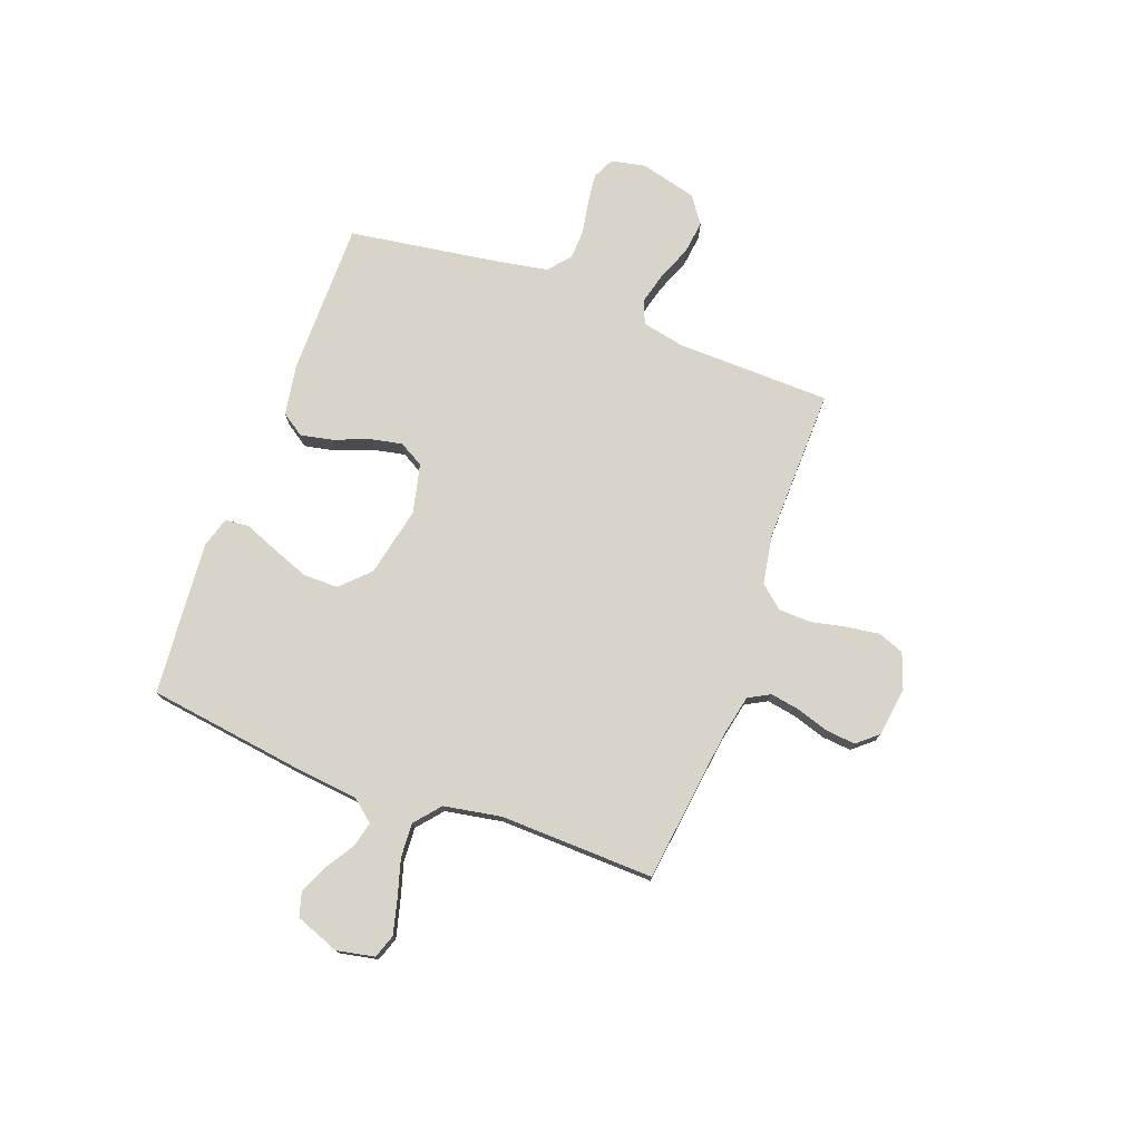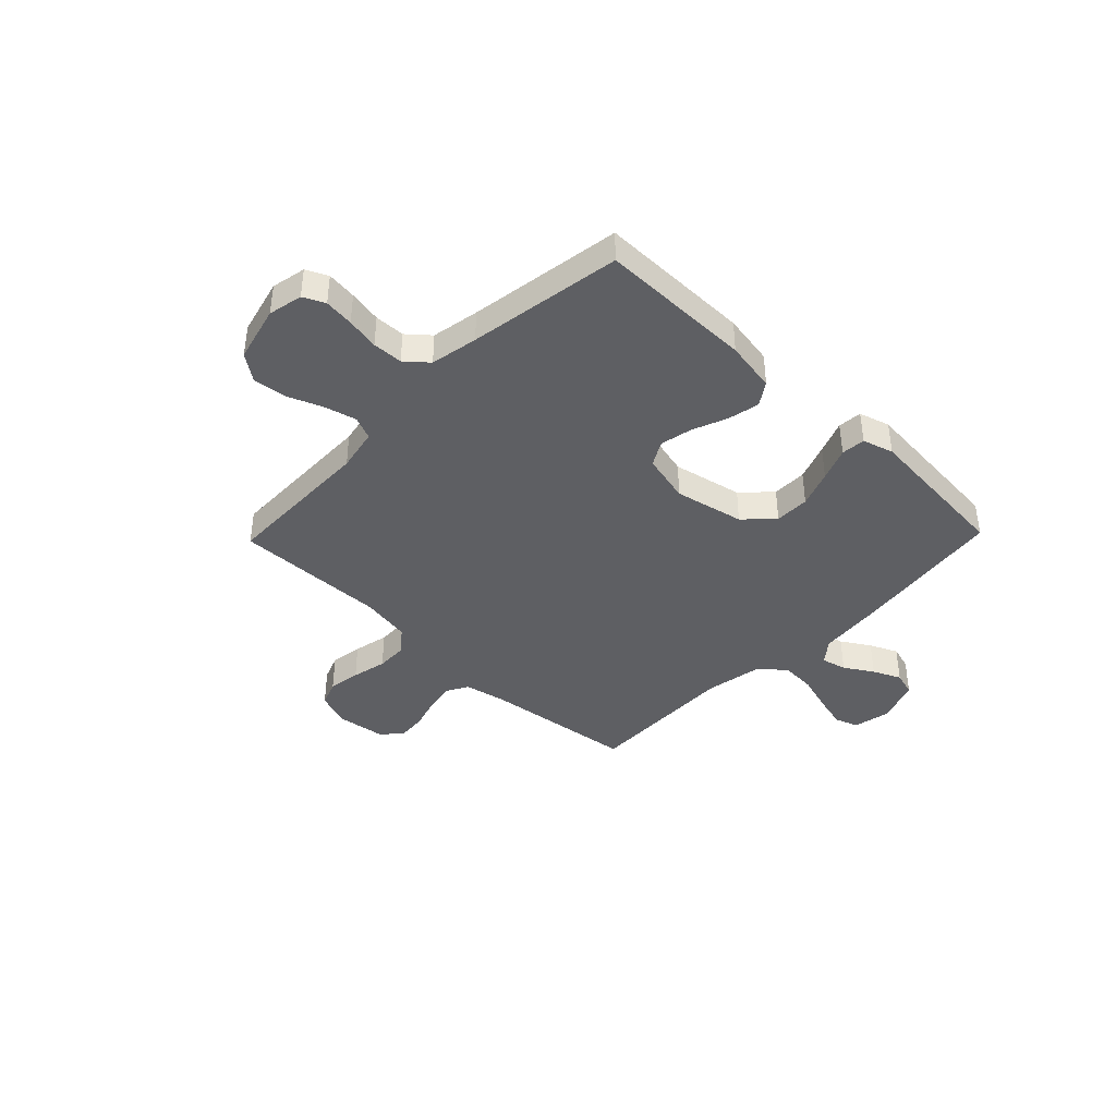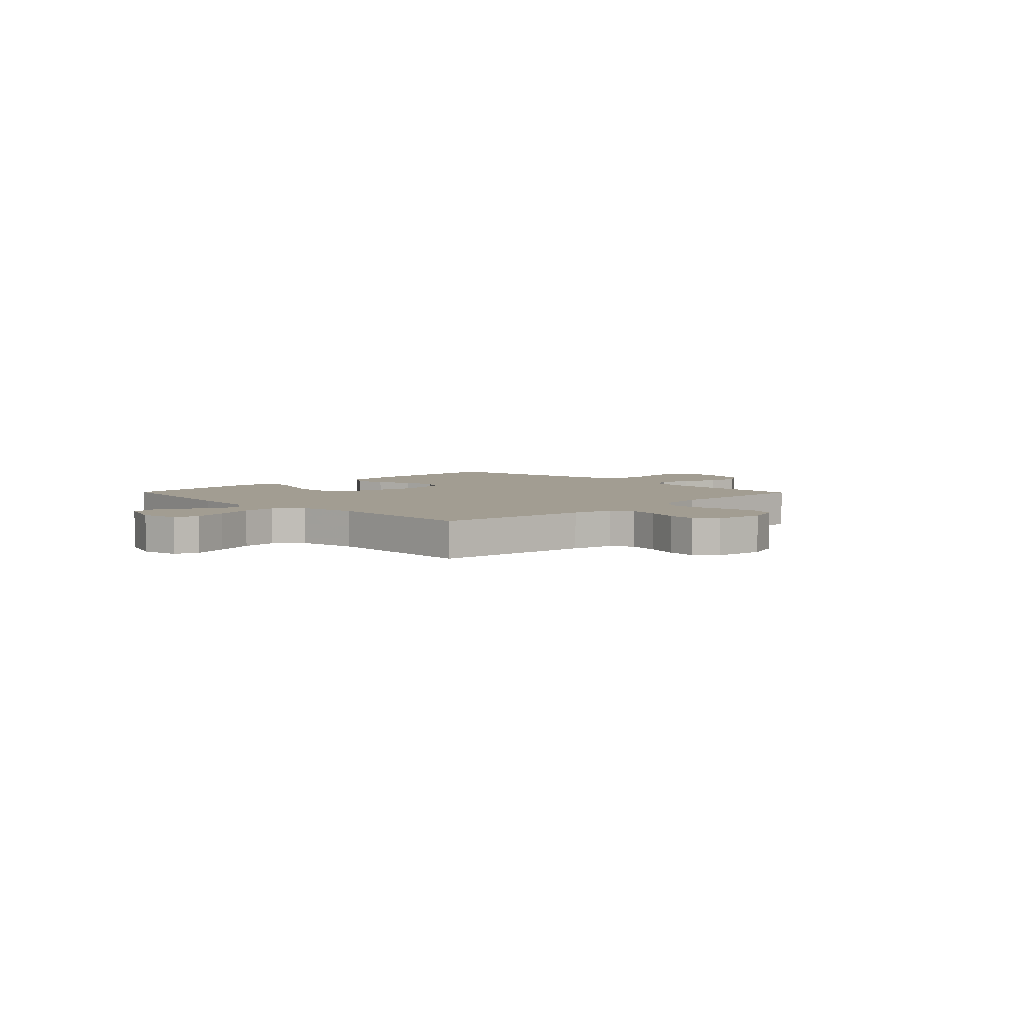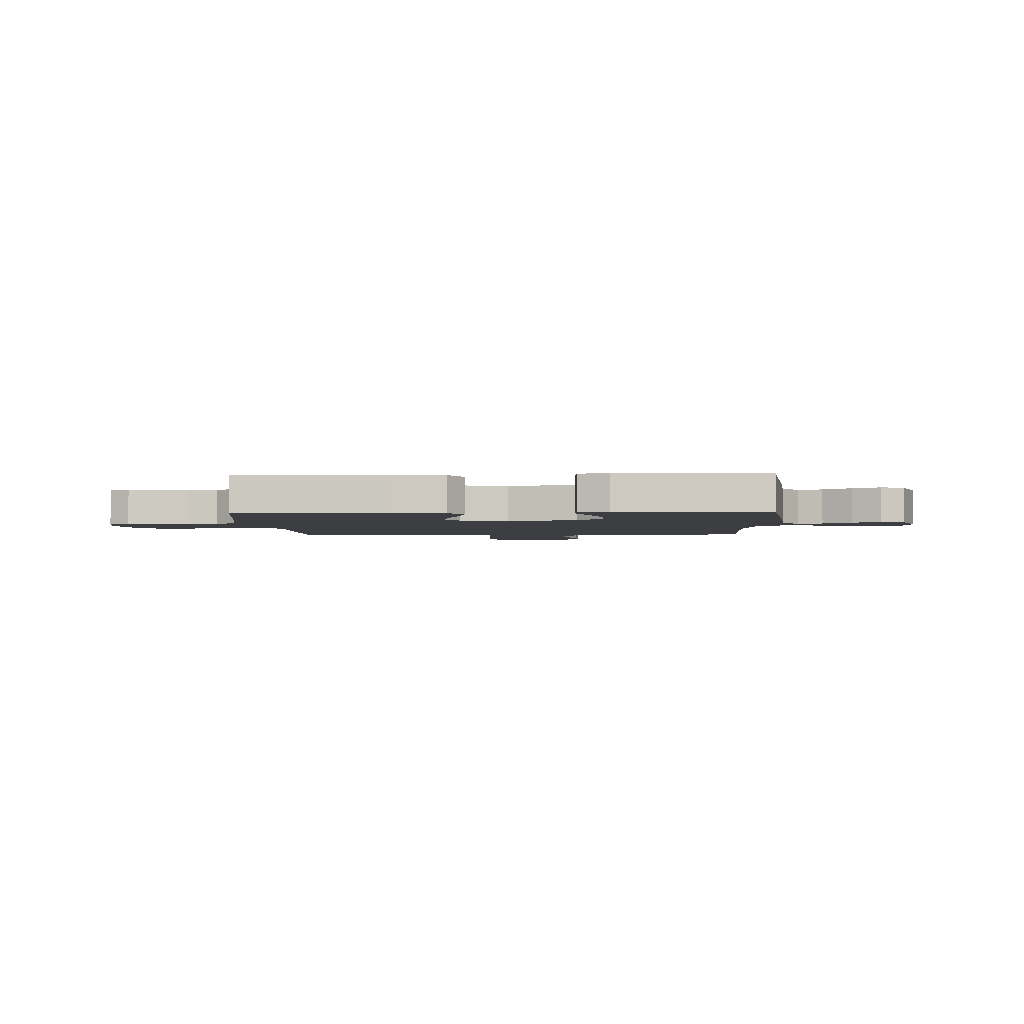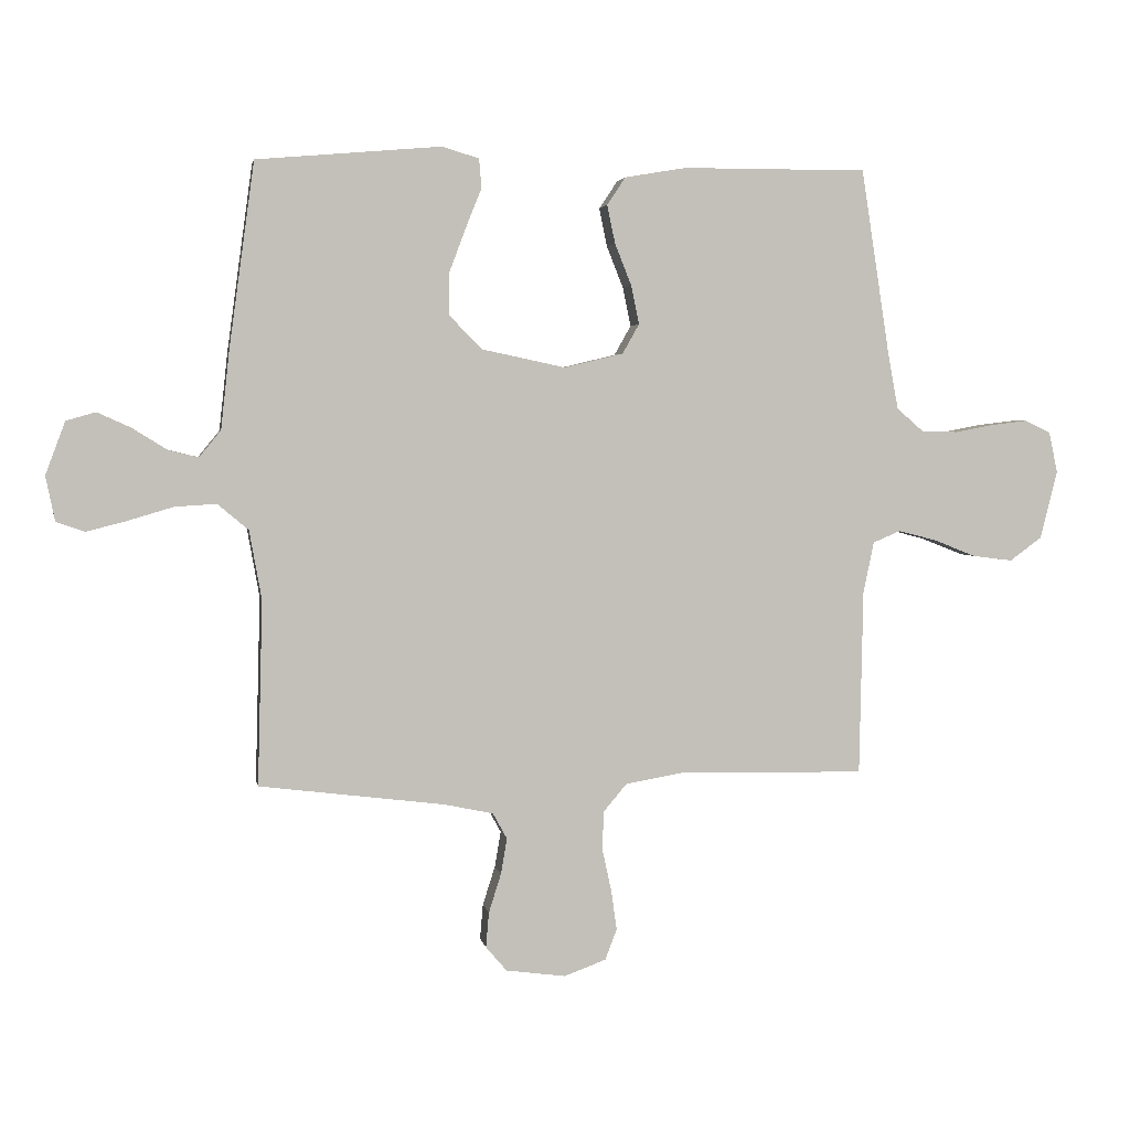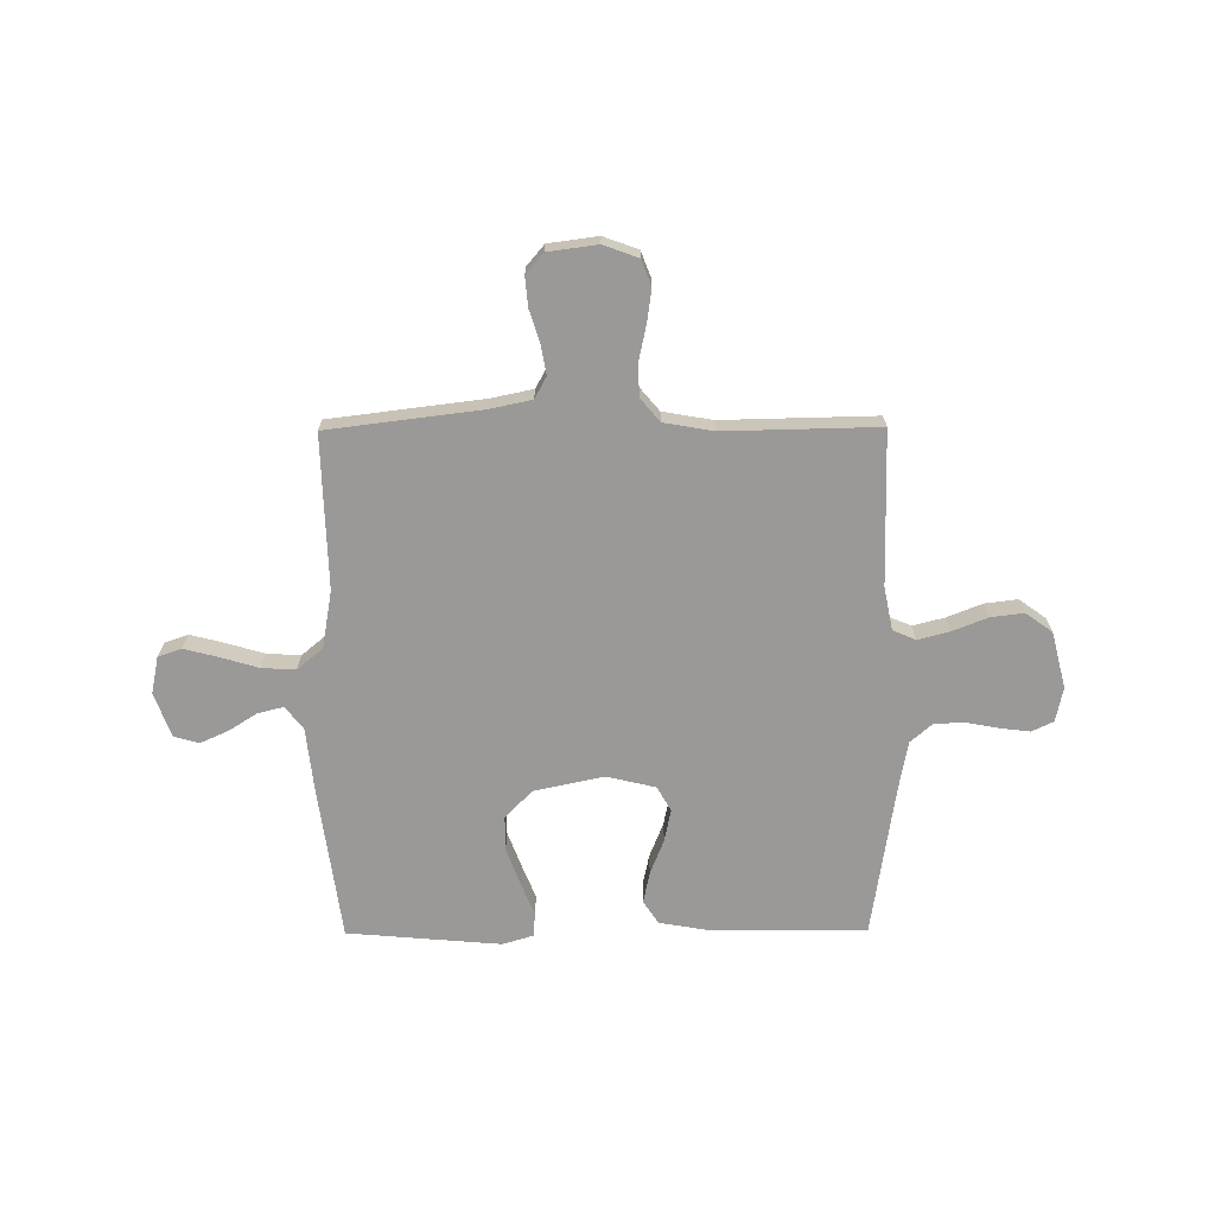
<metadata>
{"format":"obj","ext":"obj","renderer":"f3d","projection":"perspective","resolution":1024,"background":"white","views":[{"elev":75.7,"azim":110.4,"up":"+Y"},{"elev":-40.6,"azim":-44.0,"up":"+Y"},{"elev":4.9,"azim":135.5,"up":"+Y"},{"elev":-3.0,"azim":2.4,"up":"+Y"},{"elev":3.1,"azim":170.1,"up":"+Z"},{"elev":-69.0,"azim":-179.6,"up":"+Y"}]}
</metadata>
<code>
v -0.5 0.07 0.5
v -0.2 0.07 0.499
v -0.1 0.07 0.482
v -0.07 0.07 0.437
v -0.083 0.07 0.375
v -0.11 0.07 0.307
v -0.123 0.07 0.244
v -0.096 0.07 0.196
v 0 0.07 0.173
v 0.136 0.07 0.202
v 0.189 0.07 0.256
v 0.189 0.07 0.324
v 0.162 0.07 0.396
v 0.136 0.07 0.461
v 0.14 0.07 0.508
v 0.2 0.07 0.526
v 0.5 0.07 0.5
v 0.541 0.07 0.2
v 0.555 0.07 0.071
v 0.59 0.07 0.028
v 0.639 0.07 0.04
v 0.695 0.07 0.075
v 0.75 0.07 0.1
v 0.798 0.07 0.086
v 0.83 0.07 0
v 0.815 0.07 -0.073
v 0.769 0.07 -0.089
v 0.703 0.07 -0.072
v 0.629 0.07 -0.05
v 0.562 0.07 -0.046
v 0.512 0.07 -0.088
v 0.492 0.07 -0.2
v 0.5 0.07 -0.5
v 0.2 0.07 -0.537
v 0.119 0.07 -0.554
v 0.096 0.07 -0.596
v 0.106 0.07 -0.654
v 0.126 0.07 -0.717
v 0.131 0.07 -0.774
v 0.097 0.07 -0.814
v 0 0.07 -0.827
v -0.068 0.07 -0.802
v -0.087 0.07 -0.752
v -0.078 0.07 -0.688
v -0.063 0.07 -0.619
v -0.065 0.07 -0.556
v -0.103 0.07 -0.511
v -0.2 0.07 -0.494
v -0.5 0.07 -0.5
v -0.506 0.07 -0.2
v -0.523 0.07 -0.116
v -0.568 0.07 -0.097
v -0.63 0.07 -0.113
v -0.698 0.07 -0.14
v -0.763 0.07 -0.148
v -0.815 0.07 -0.11
v -0.843 0.07 0
v -0.829 0.07 0.067
v -0.787 0.07 0.087
v -0.729 0.07 0.08
v -0.665 0.07 0.068
v -0.606 0.07 0.07
v -0.563 0.07 0.107
v -0.546 0.07 0.2
v -0.5 0 0.5
v -0.2 0 0.499
v -0.1 0 0.482
v -0.07 0 0.437
v -0.083 0 0.375
v -0.11 0 0.307
v -0.123 0 0.244
v -0.096 0 0.196
v 0 0 0.173
v 0.136 0 0.202
v 0.189 0 0.256
v 0.189 0 0.324
v 0.162 0 0.396
v 0.136 0 0.461
v 0.14 0 0.508
v 0.2 0 0.526
v 0.5 0 0.5
v 0.541 0 0.2
v 0.555 0 0.071
v 0.59 0 0.028
v 0.639 0 0.04
v 0.695 0 0.075
v 0.75 0 0.1
v 0.798 0 0.086
v 0.83 0 0
v 0.815 0 -0.073
v 0.769 0 -0.089
v 0.703 0 -0.072
v 0.629 0 -0.05
v 0.562 0 -0.046
v 0.512 0 -0.088
v 0.492 0 -0.2
v 0.5 0 -0.5
v 0.2 0 -0.537
v 0.119 0 -0.554
v 0.096 0 -0.596
v 0.106 0 -0.654
v 0.126 0 -0.717
v 0.131 0 -0.774
v 0.097 0 -0.814
v 0 0 -0.827
v -0.068 0 -0.802
v -0.087 0 -0.752
v -0.078 0 -0.688
v -0.063 0 -0.619
v -0.065 0 -0.556
v -0.103 0 -0.511
v -0.2 0 -0.494
v -0.5 0 -0.5
v -0.506 0 -0.2
v -0.523 0 -0.116
v -0.568 0 -0.097
v -0.63 0 -0.113
v -0.698 0 -0.14
v -0.763 0 -0.148
v -0.815 0 -0.11
v -0.843 0 0
v -0.829 0 0.067
v -0.787 0 0.087
v -0.729 0 0.08
v -0.665 0 0.068
v -0.606 0 0.07
v -0.563 0 0.107
v -0.546 0 0.2
f 58 59 60 61
f 56 57 58 61
f 56 61 62
f 53 54 55 56
f 52 53 56 62
f 51 52 62 63
f 48 49 50
f 47 48 50 51
f 42 43 44 45
f 40 41 42 45
f 40 45 46
f 37 38 39 40
f 36 37 40 46
f 35 36 46 47
f 32 33 34
f 31 32 34 35
f 26 27 28 29
f 24 25 26 29
f 24 29 30
f 21 22 23 24
f 21 24 30
f 20 21 30 31
f 16 17 18 19
f 14 15 16 19
f 13 14 19 20
f 12 13 20 31
f 3 4 5 6
f 3 6 7
f 64 1 2 3
f 64 3 7
f 63 64 7 8
f 51 63 8 9
f 47 51 9 10
f 35 47 10 11
f 31 35 11
f 11 12 31
f 125 124 123 122
f 125 122 121 120
f 126 125 120
f 120 119 118 117
f 126 120 117 116
f 127 126 116 115
f 114 113 112
f 115 114 112 111
f 109 108 107 106
f 109 106 105 104
f 110 109 104
f 104 103 102 101
f 110 104 101 100
f 111 110 100 99
f 98 97 96
f 99 98 96 95
f 93 92 91 90
f 93 90 89 88
f 94 93 88
f 88 87 86 85
f 94 88 85
f 95 94 85 84
f 83 82 81 80
f 83 80 79 78
f 84 83 78 77
f 95 84 77 76
f 70 69 68 67
f 71 70 67
f 67 66 65 128
f 71 67 128
f 72 71 128 127
f 73 72 127 115
f 74 73 115 111
f 75 74 111 99
f 75 99 95
f 95 76 75
f 1 65 66 2
f 2 66 67 3
f 3 67 68 4
f 4 68 69 5
f 5 69 70 6
f 6 70 71 7
f 7 71 72 8
f 8 72 73 9
f 9 73 74 10
f 10 74 75 11
f 11 75 76 12
f 12 76 77 13
f 13 77 78 14
f 14 78 79 15
f 15 79 80 16
f 16 80 81 17
f 17 81 82 18
f 18 82 83 19
f 19 83 84 20
f 20 84 85 21
f 21 85 86 22
f 22 86 87 23
f 23 87 88 24
f 24 88 89 25
f 25 89 90 26
f 26 90 91 27
f 27 91 92 28
f 28 92 93 29
f 29 93 94 30
f 30 94 95 31
f 31 95 96 32
f 32 96 97 33
f 33 97 98 34
f 34 98 99 35
f 35 99 100 36
f 36 100 101 37
f 37 101 102 38
f 38 102 103 39
f 39 103 104 40
f 40 104 105 41
f 41 105 106 42
f 42 106 107 43
f 43 107 108 44
f 44 108 109 45
f 45 109 110 46
f 46 110 111 47
f 47 111 112 48
f 48 112 113 49
f 49 113 114 50
f 50 114 115 51
f 51 115 116 52
f 52 116 117 53
f 53 117 118 54
f 54 118 119 55
f 55 119 120 56
f 56 120 121 57
f 57 121 122 58
f 58 122 123 59
f 59 123 124 60
f 60 124 125 61
f 61 125 126 62
f 62 126 127 63
f 63 127 128 64
f 64 128 65 1

</code>
